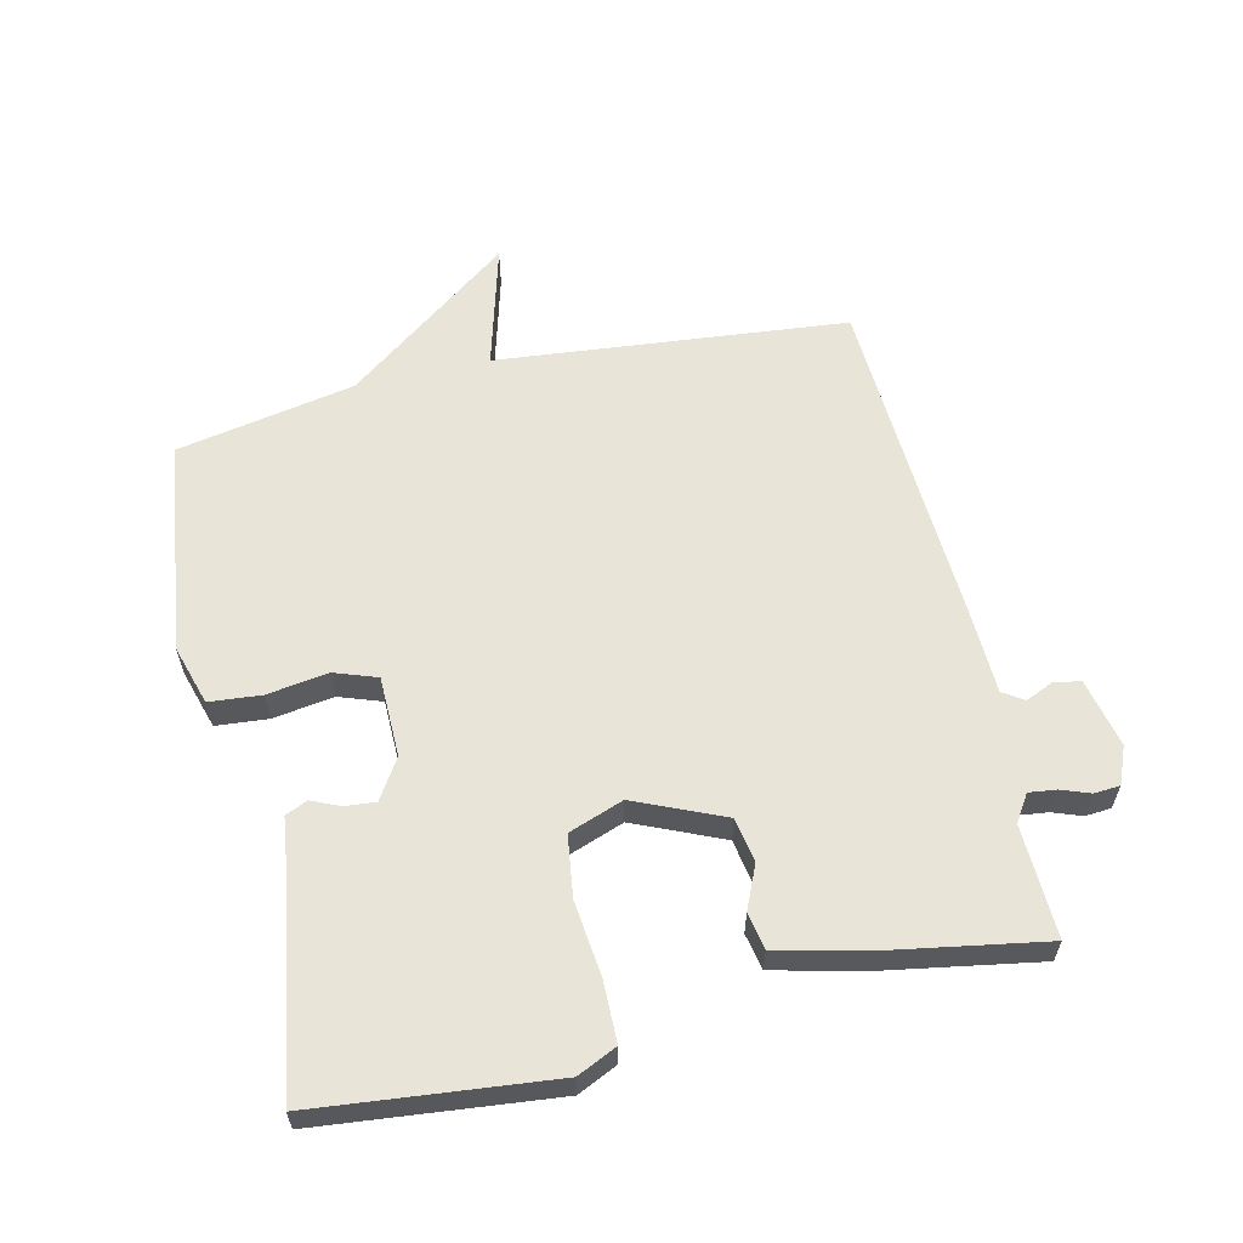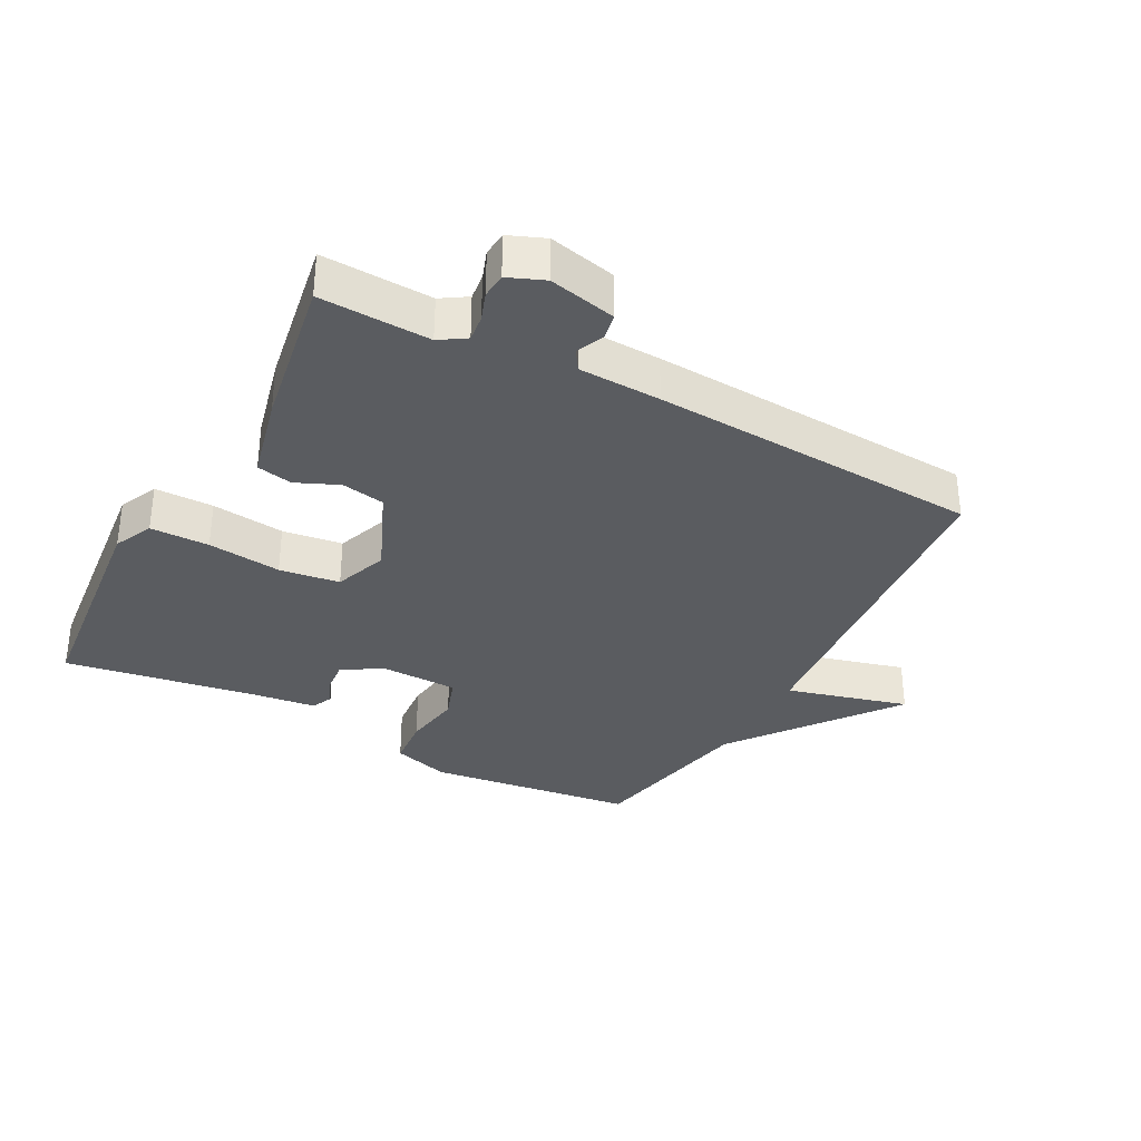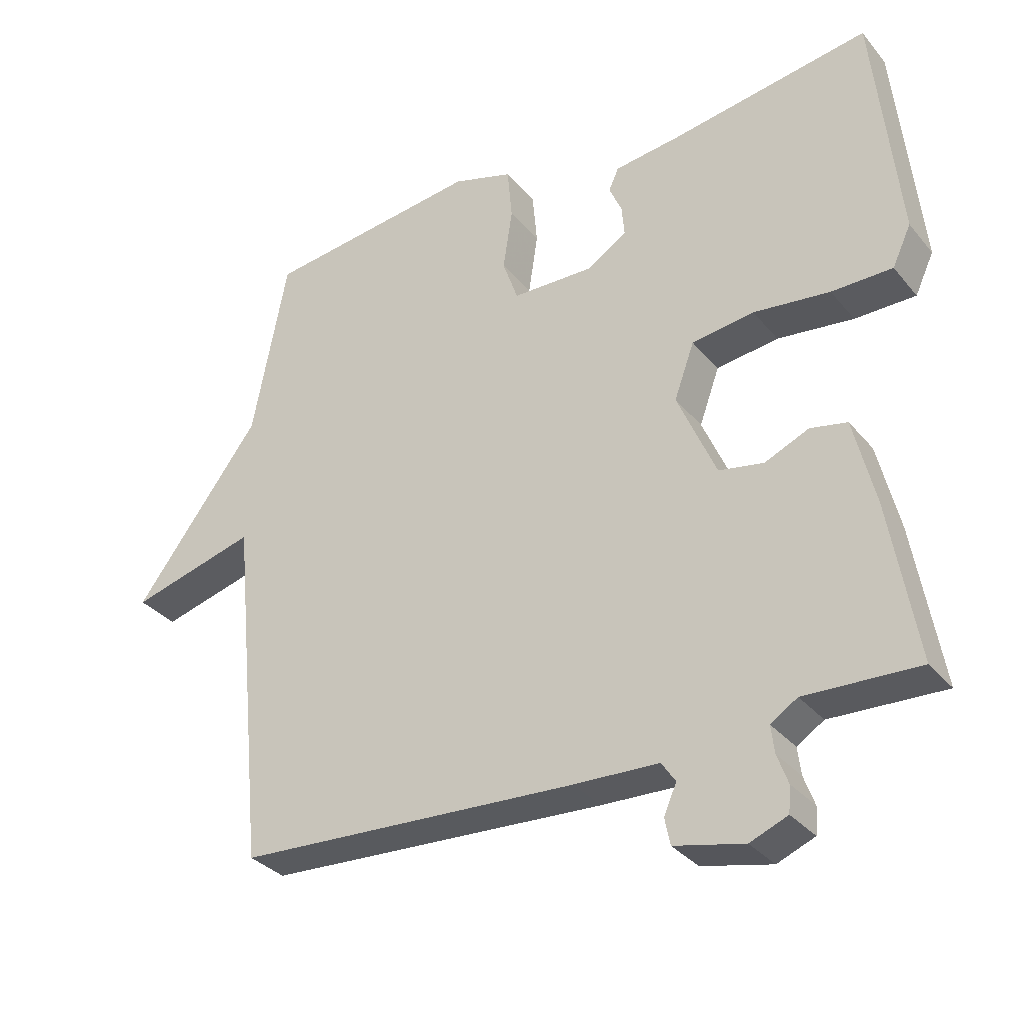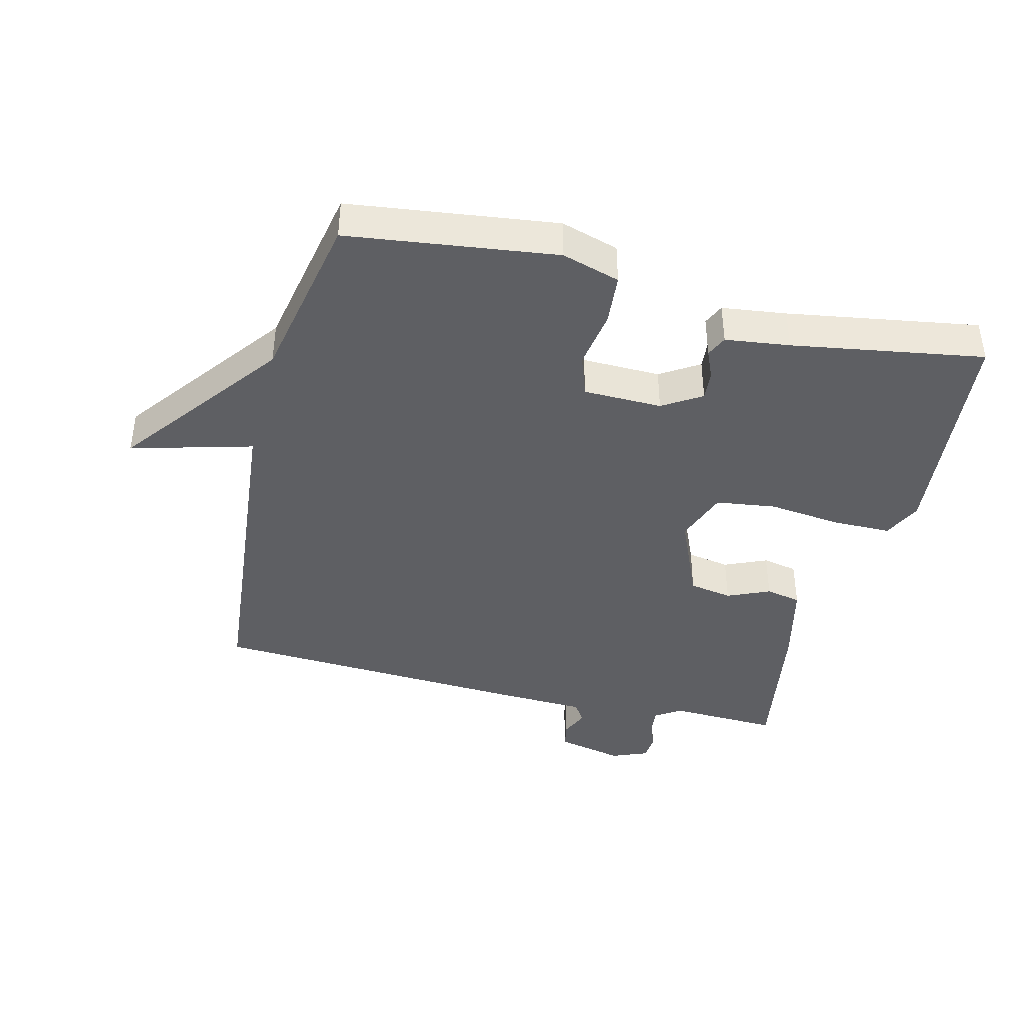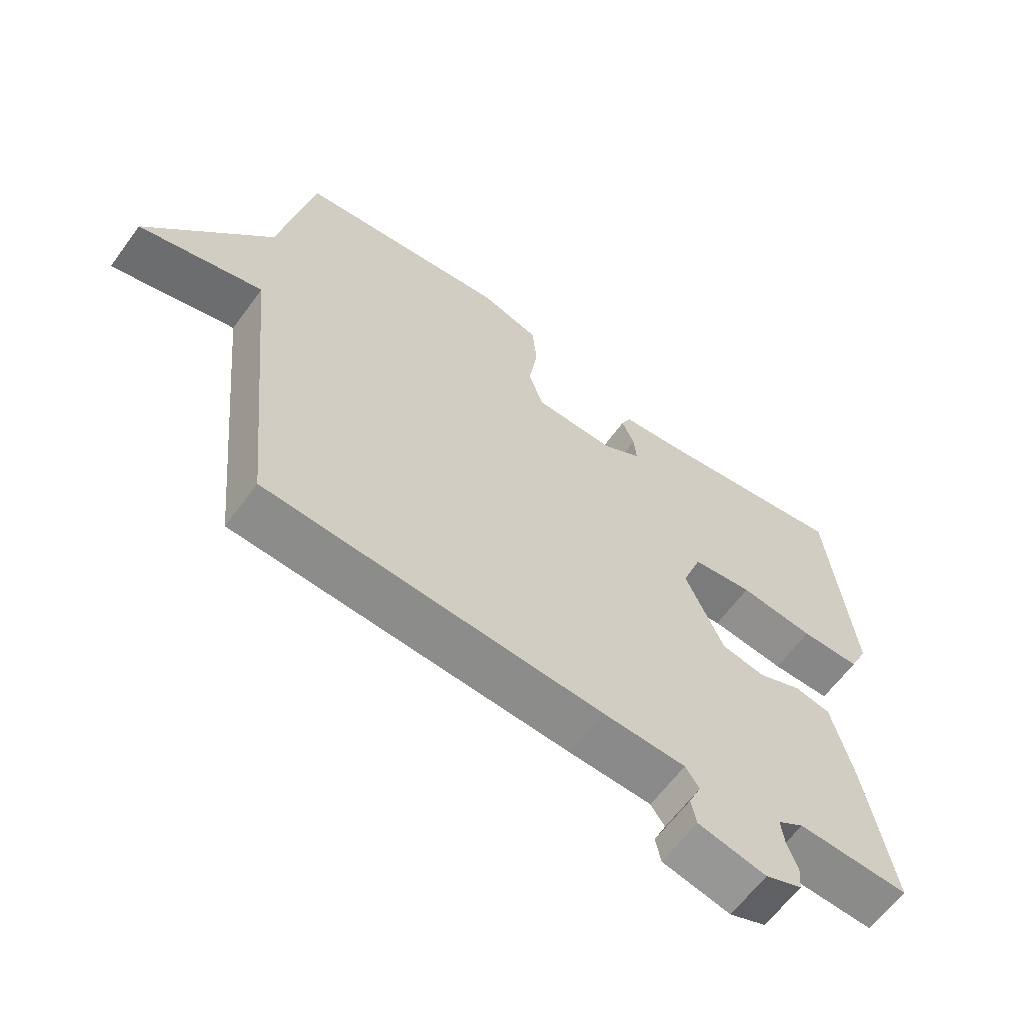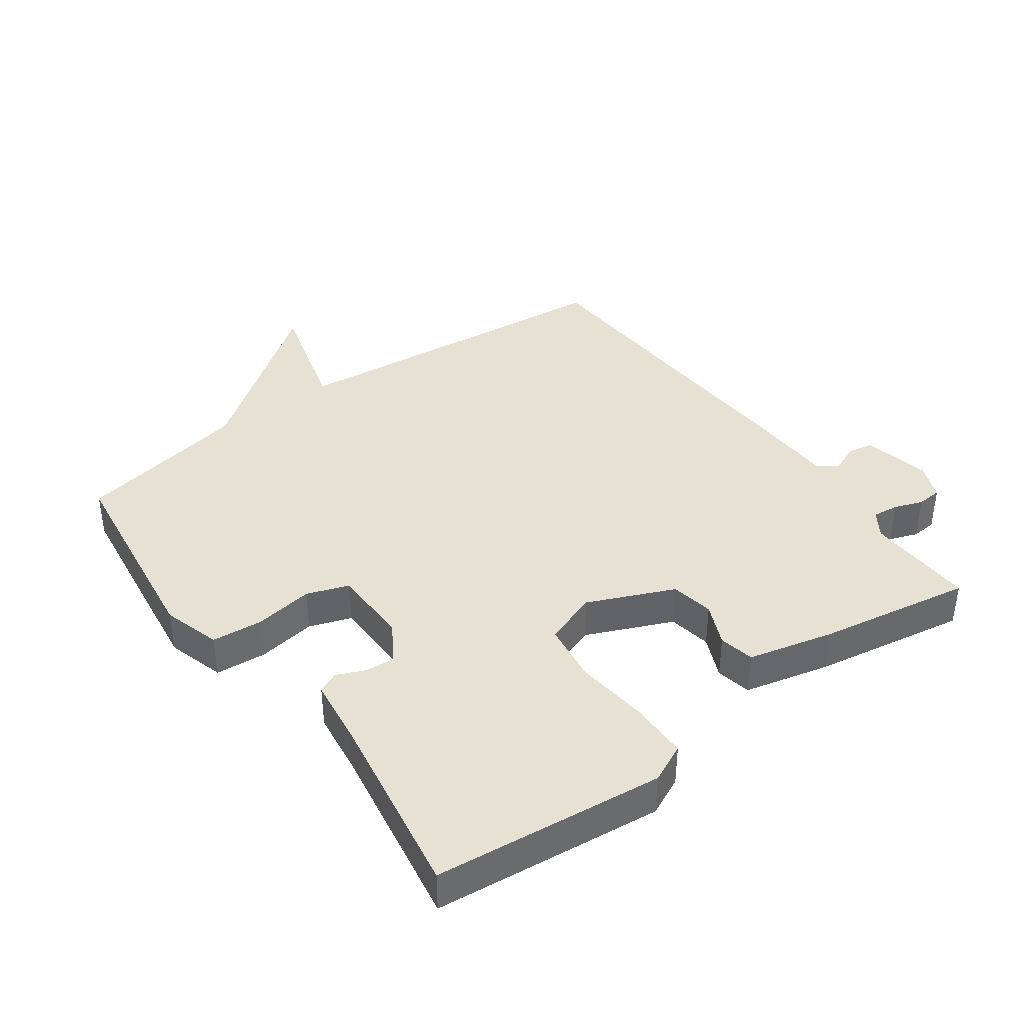
<metadata>
{"format":"obj","ext":"obj","renderer":"f3d","projection":"perspective","resolution":1024,"background":"white","views":[{"elev":60.4,"azim":77.0,"up":"+Y"},{"elev":-33.8,"azim":151.7,"up":"+Y"},{"elev":-32.5,"azim":32.8,"up":"+Z"},{"elev":-41.1,"azim":-14.1,"up":"+Y"},{"elev":-62.7,"azim":-36.2,"up":"+Z"},{"elev":39.6,"azim":54.1,"up":"+Y"}]}
</metadata>
<code>
v 0.5 0.07 -0.5
v 0.33 0.07 -0.494
v 0.29 0.07 -0.52
v 0.295 0.07 -0.561
v 0.311 0.07 -0.605
v 0.308 0.07 -0.644
v 0.252 0.07 -0.667
v 0.148 0.07 -0.644
v 0.14 0.07 -0.604
v 0.159 0.07 -0.561
v 0.138 0.07 -0.53
v 0.011 0.07 -0.526
v -0.5 0.07 -0.5
v -0.552 0.07 0.03
v -0.741 0.07 -0.022
v -0.552 0.07 0.23
v -0.5 0.07 0.5
v -0.177 0.07 0.542
v -0.087 0.07 0.515
v -0.08 0.07 0.436
v -0.094 0.07 0.344
v -0.071 0.07 0.279
v 0.051 0.07 0.277
v 0.111 0.07 0.315
v 0.107 0.07 0.361
v 0.088 0.07 0.405
v 0.103 0.07 0.438
v 0.203 0.07 0.451
v 0.5 0.07 0.5
v 0.537 0.07 0.143
v 0.509 0.07 0.083
v 0.418 0.07 0.082
v 0.304 0.07 0.095
v 0.211 0.07 0.082
v 0.181 0.07 -0.001
v 0.239 0.07 -0.135
v 0.306 0.07 -0.147
v 0.372 0.07 -0.118
v 0.427 0.07 -0.129
v 0.459 0.07 -0.261
v 0.5 0 -0.5
v 0.33 0 -0.494
v 0.29 0 -0.52
v 0.295 0 -0.561
v 0.311 0 -0.605
v 0.308 0 -0.644
v 0.252 0 -0.667
v 0.148 0 -0.644
v 0.14 0 -0.604
v 0.159 0 -0.561
v 0.138 0 -0.53
v 0.011 0 -0.526
v -0.5 0 -0.5
v -0.552 0 0.03
v -0.741 0 -0.022
v -0.552 0 0.23
v -0.5 0 0.5
v -0.177 0 0.542
v -0.087 0 0.515
v -0.08 0 0.436
v -0.094 0 0.344
v -0.071 0 0.279
v 0.051 0 0.277
v 0.111 0 0.315
v 0.107 0 0.361
v 0.088 0 0.405
v 0.103 0 0.438
v 0.203 0 0.451
v 0.5 0 0.5
v 0.537 0 0.143
v 0.509 0 0.083
v 0.418 0 0.082
v 0.304 0 0.095
v 0.211 0 0.082
v 0.181 0 -0.001
v 0.239 0 -0.135
v 0.306 0 -0.147
v 0.372 0 -0.118
v 0.427 0 -0.129
v 0.459 0 -0.261
f 40 1 2
f 39 40 2
f 38 39 2
f 37 38 2
f 36 37 2 3
f 35 36 3 4
f 31 32 33
f 30 31 33
f 29 30 33
f 28 29 33
f 27 28 33
f 26 27 33
f 25 26 33
f 24 25 33 34
f 23 24 34 35
f 19 20 21
f 18 19 21
f 17 18 21
f 16 17 21
f 16 21 22
f 15 16 22
f 14 15 22
f 22 23 35
f 14 22 35
f 13 14 35
f 12 13 35
f 11 12 35
f 8 9 10
f 7 8 10
f 6 7 10
f 5 6 10
f 4 5 10
f 4 10 11 35
f 42 41 80
f 42 80 79
f 42 79 78
f 42 78 77
f 43 42 77 76
f 44 43 76 75
f 73 72 71
f 73 71 70
f 73 70 69
f 73 69 68
f 73 68 67
f 73 67 66
f 73 66 65
f 74 73 65 64
f 75 74 64 63
f 61 60 59
f 61 59 58
f 61 58 57
f 61 57 56
f 62 61 56
f 62 56 55
f 62 55 54
f 75 63 62
f 75 62 54
f 75 54 53
f 75 53 52
f 75 52 51
f 50 49 48
f 50 48 47
f 50 47 46
f 50 46 45
f 50 45 44
f 75 51 50 44
f 1 41 42 2
f 2 42 43 3
f 3 43 44 4
f 4 44 45 5
f 5 45 46 6
f 6 46 47 7
f 7 47 48 8
f 8 48 49 9
f 9 49 50 10
f 10 50 51 11
f 11 51 52 12
f 12 52 53 13
f 13 53 54 14
f 14 54 55 15
f 15 55 56 16
f 16 56 57 17
f 17 57 58 18
f 18 58 59 19
f 19 59 60 20
f 20 60 61 21
f 21 61 62 22
f 22 62 63 23
f 23 63 64 24
f 24 64 65 25
f 25 65 66 26
f 26 66 67 27
f 27 67 68 28
f 28 68 69 29
f 29 69 70 30
f 30 70 71 31
f 31 71 72 32
f 32 72 73 33
f 33 73 74 34
f 34 74 75 35
f 35 75 76 36
f 36 76 77 37
f 37 77 78 38
f 38 78 79 39
f 39 79 80 40
f 40 80 41 1

</code>
